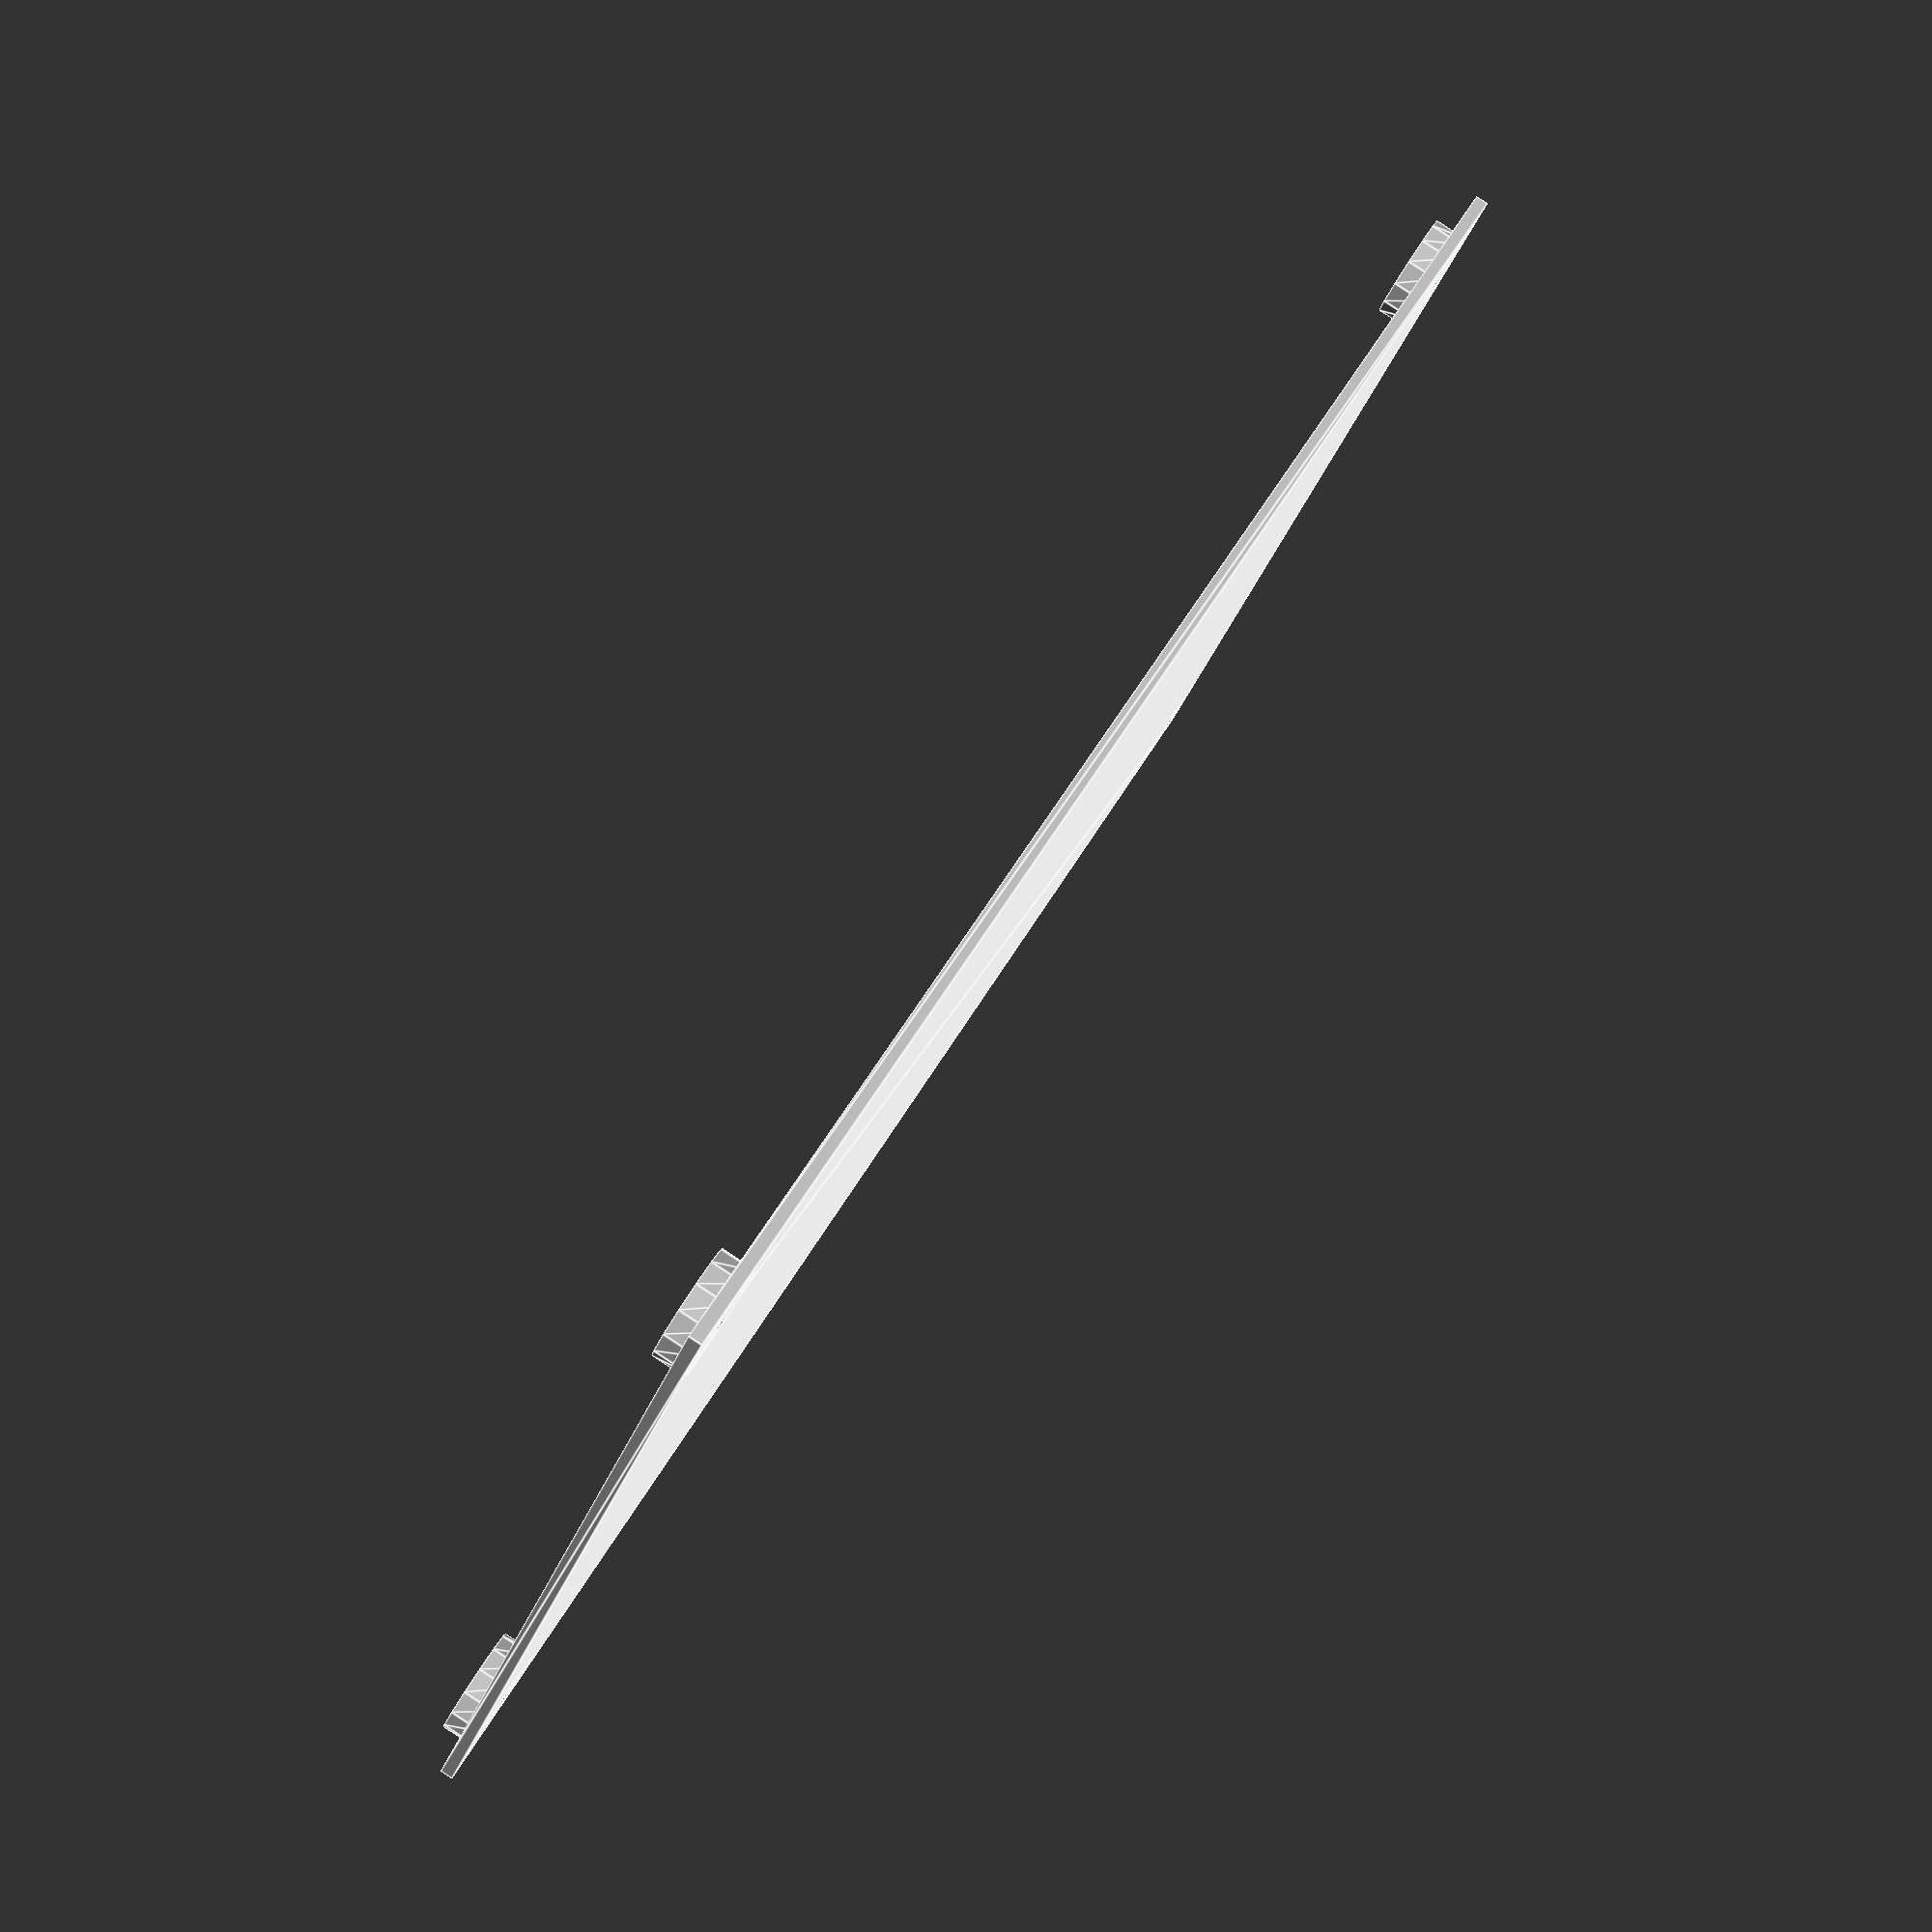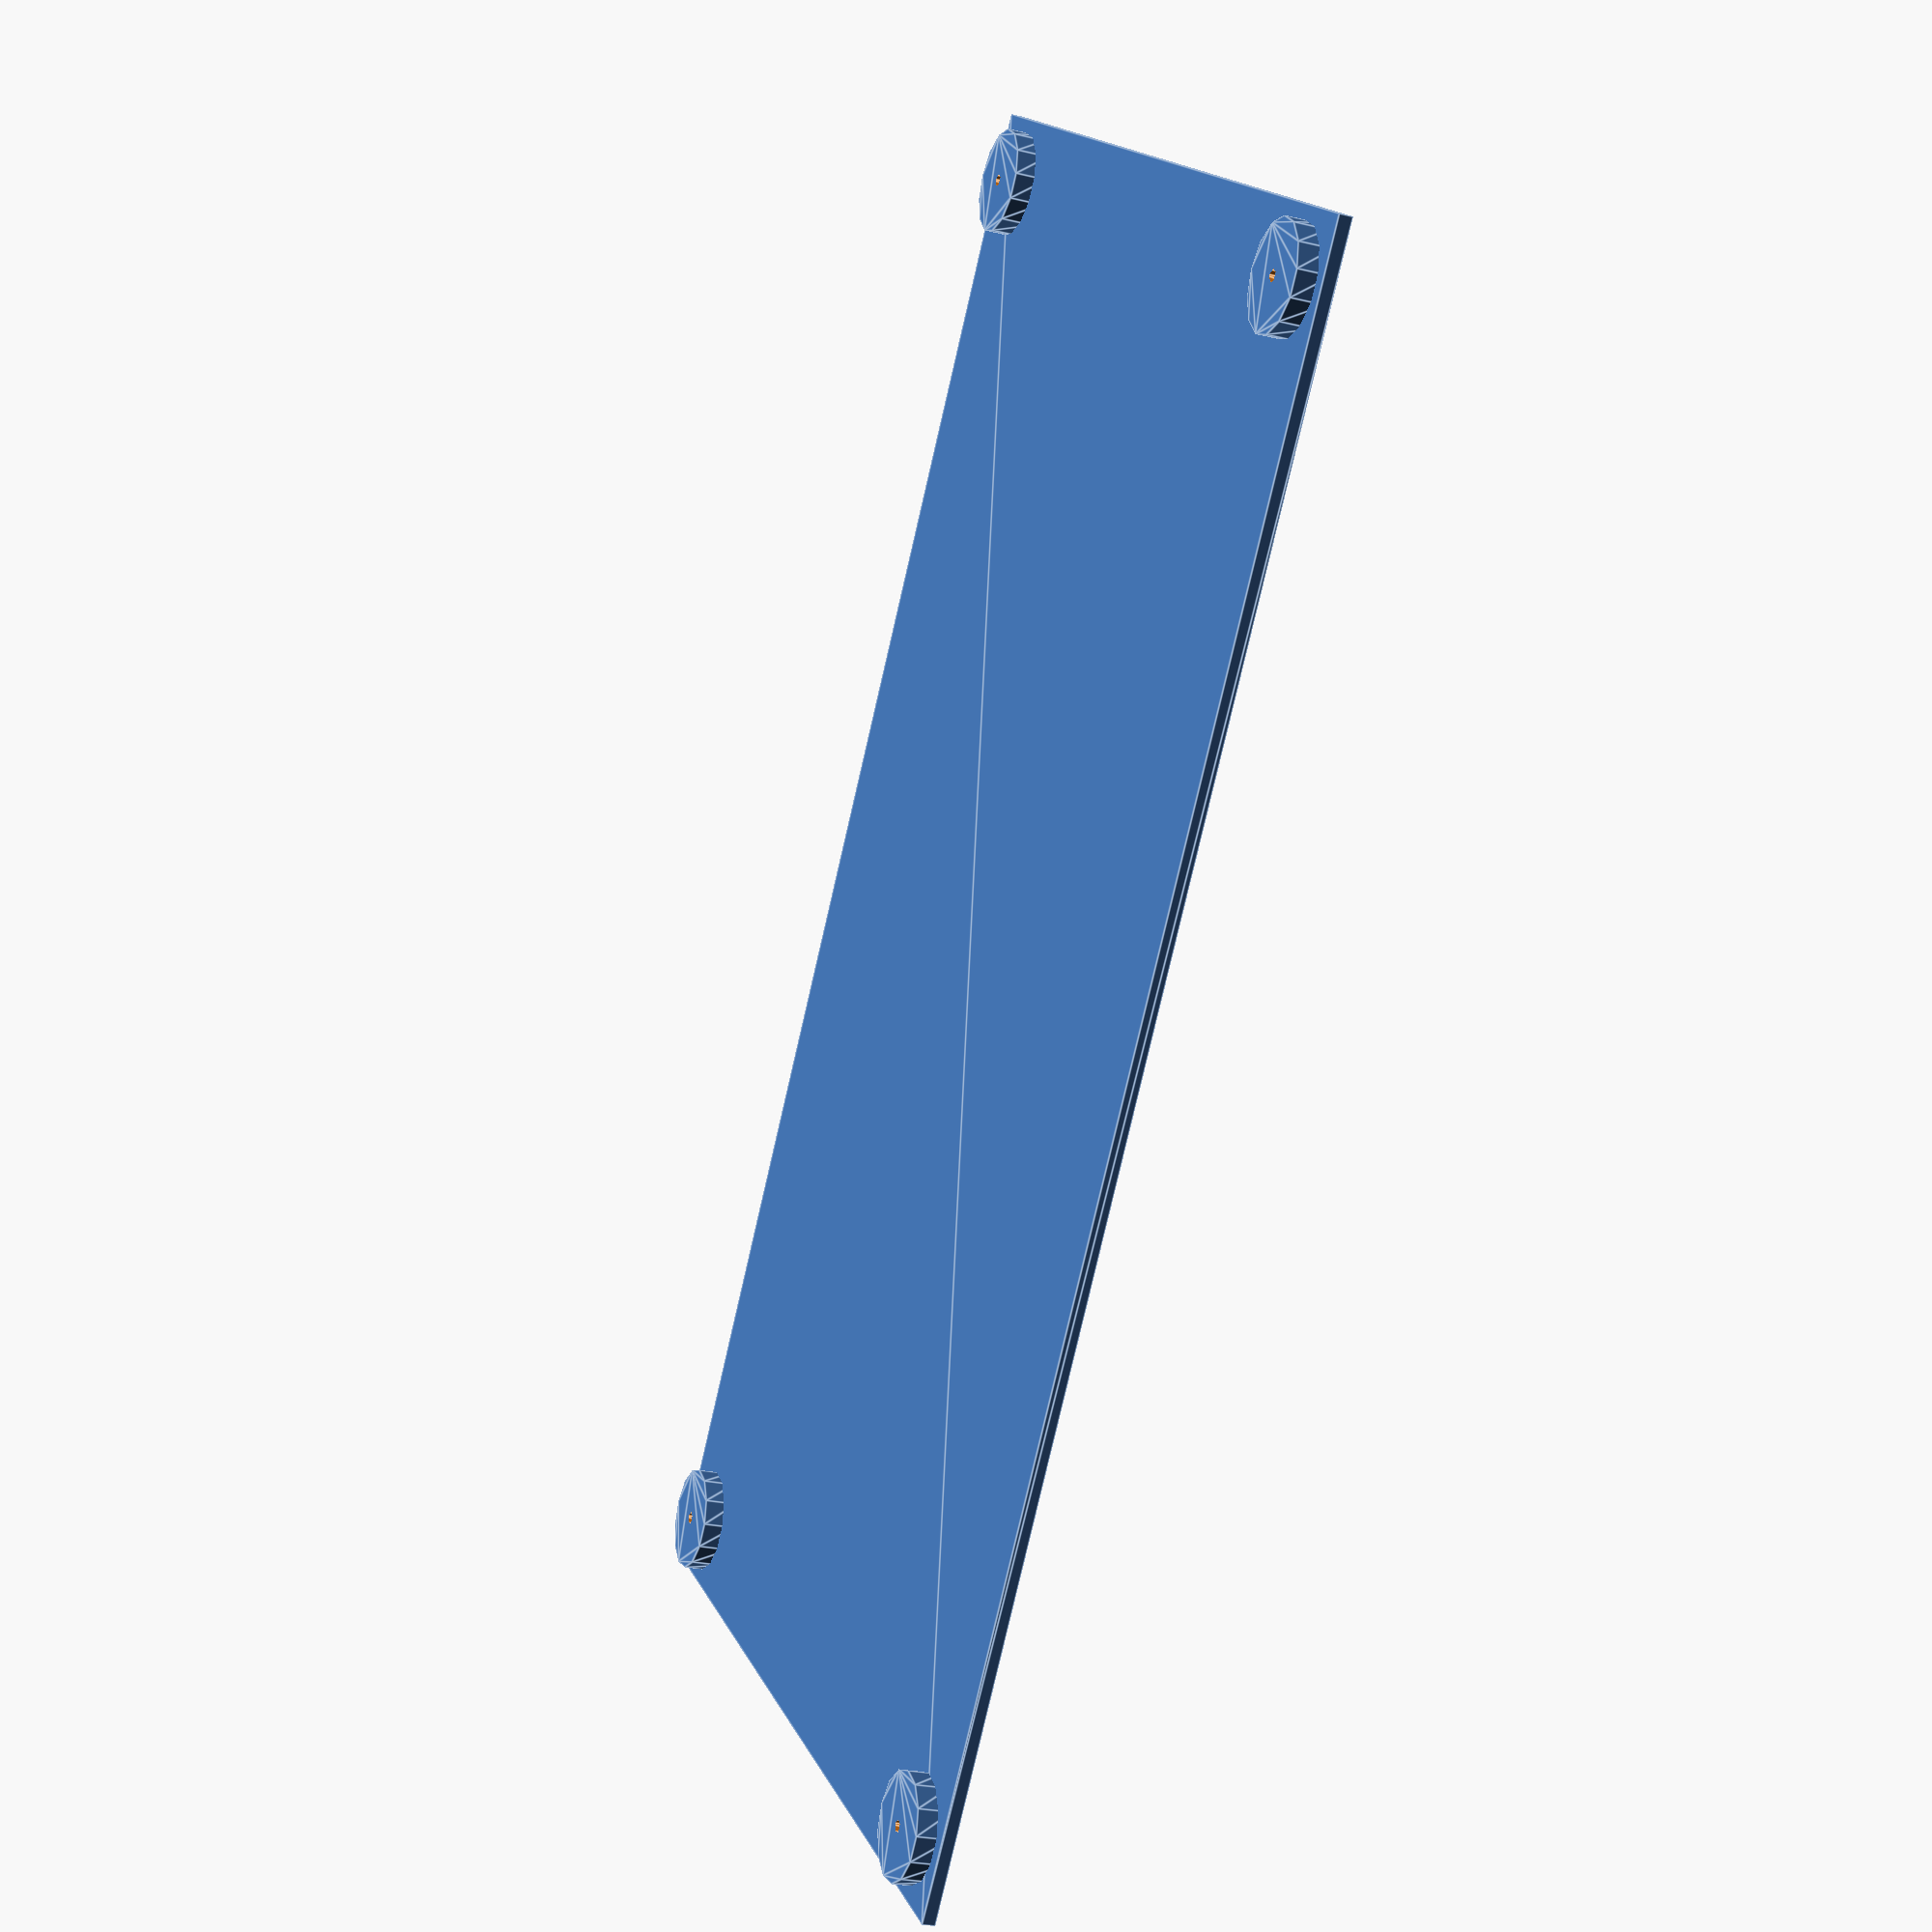
<openscad>
difference () {
union() {
translate([-35,-60,0]) linear_extrude(height=1) square([70,120]);
translate([-30,-55,0]) linear_extrude(height=2.5) circle(4);
translate([30,-55,0]) linear_extrude(height=2.5) circle(4);
translate([-30,55,0]) linear_extrude(height=2.5) circle(4);
translate([30,55,0]) linear_extrude(height=2.5) circle(4);
}
union() {
translate([-30,-55,-1]) linear_extrude(height=4.5) circle(0.5);
translate([30,-55,-1]) linear_extrude(height=4.5) circle(0.5);
translate([-30,55,-1]) linear_extrude(height=4.5) circle(0.5);
translate([30,55,-1]) linear_extrude(height=4.5) circle(0.5);
}
}
 
</openscad>
<views>
elev=93.4 azim=236.7 roll=56.8 proj=p view=edges
elev=204.3 azim=37.6 roll=111.7 proj=p view=edges
</views>
